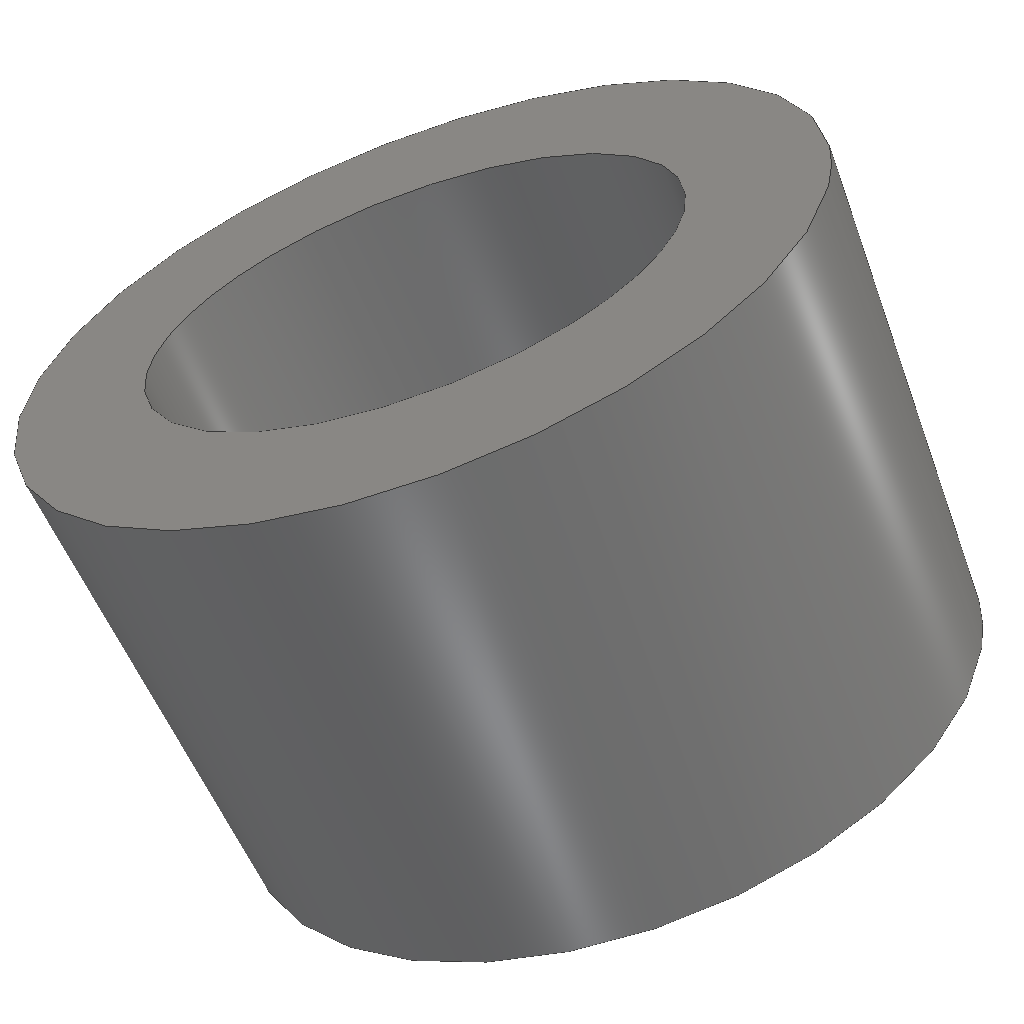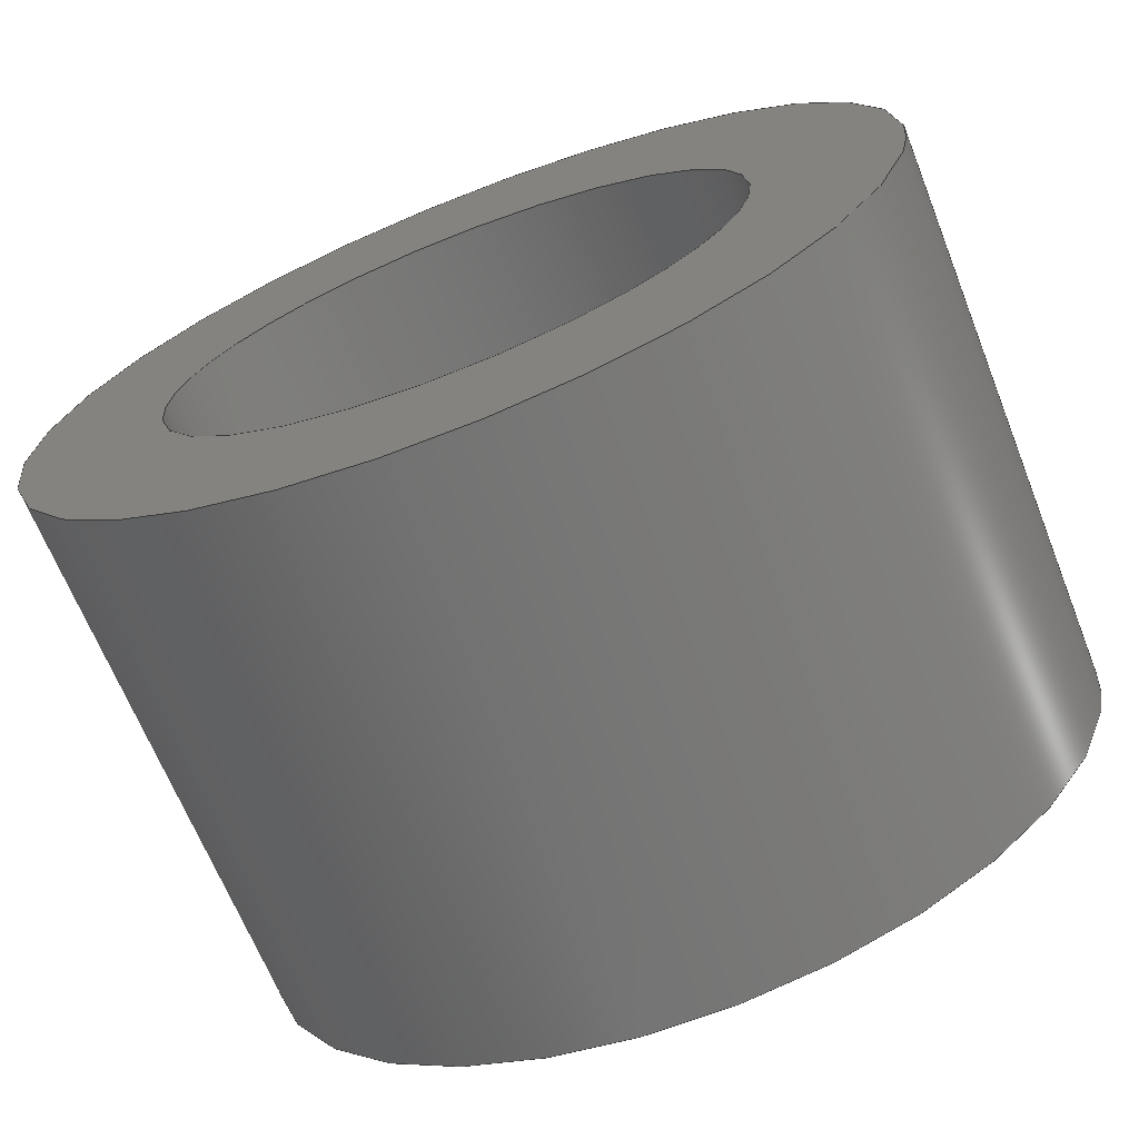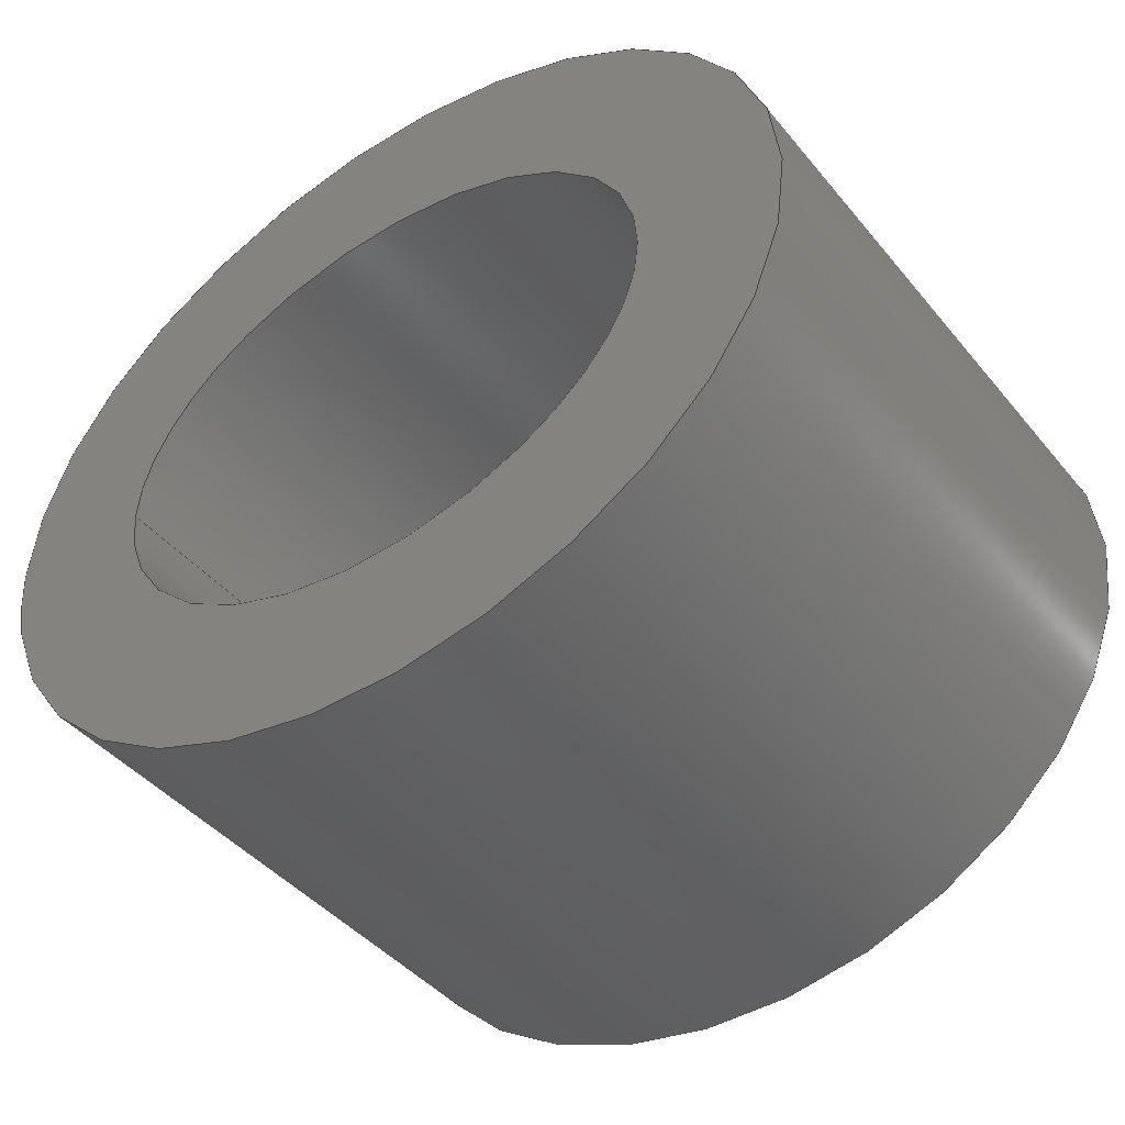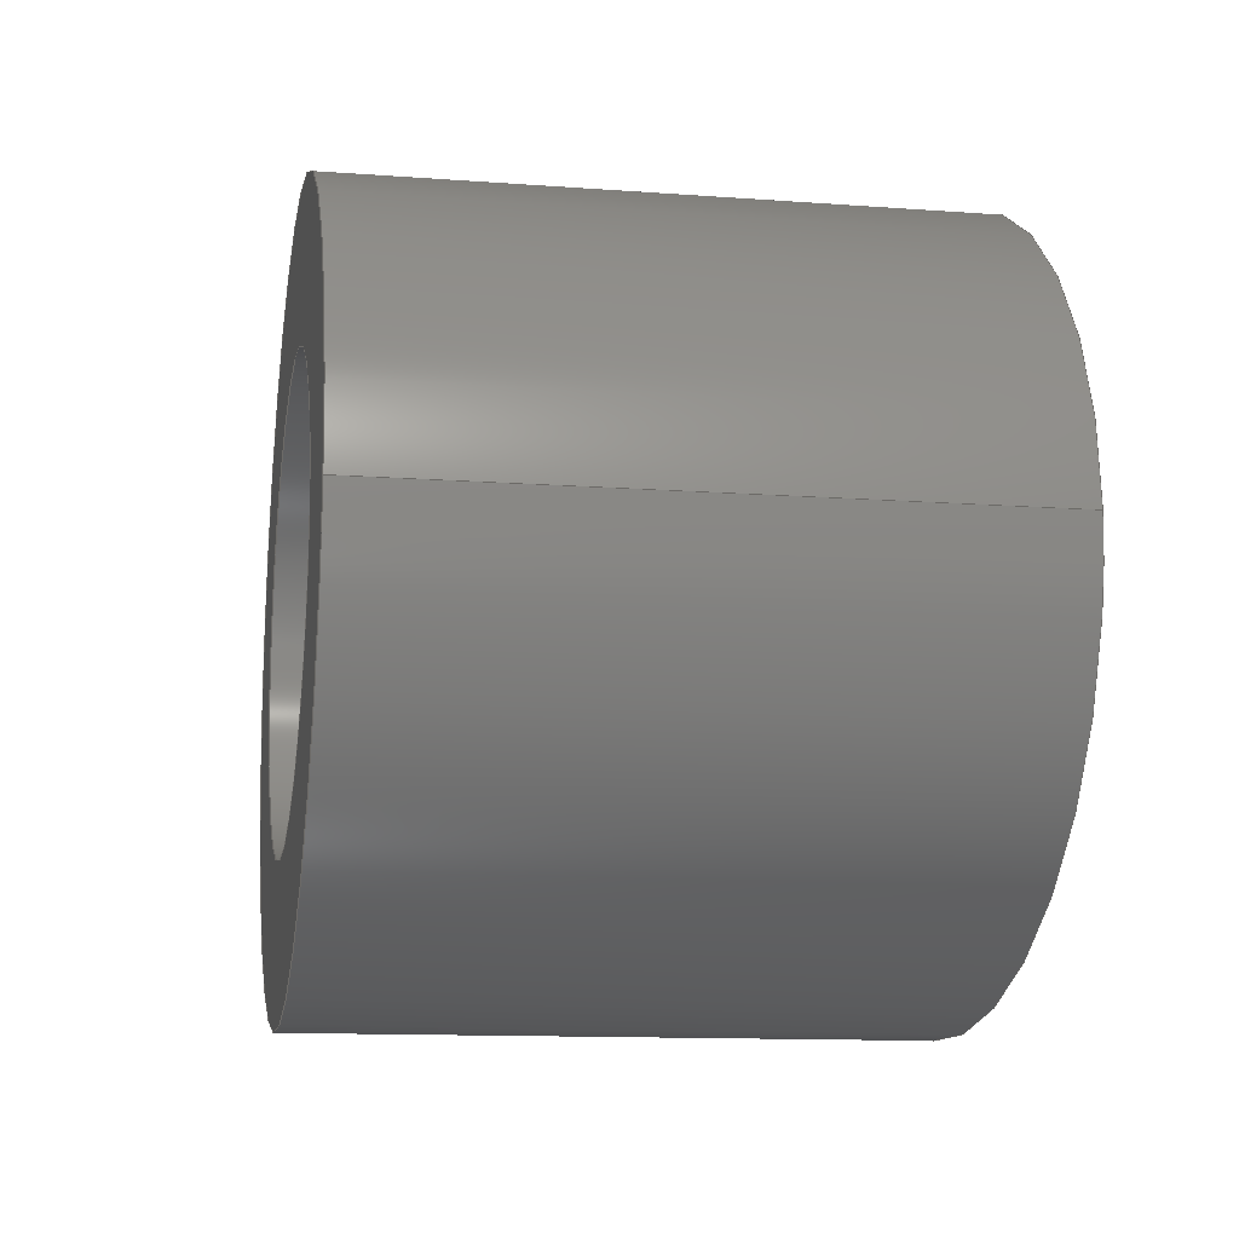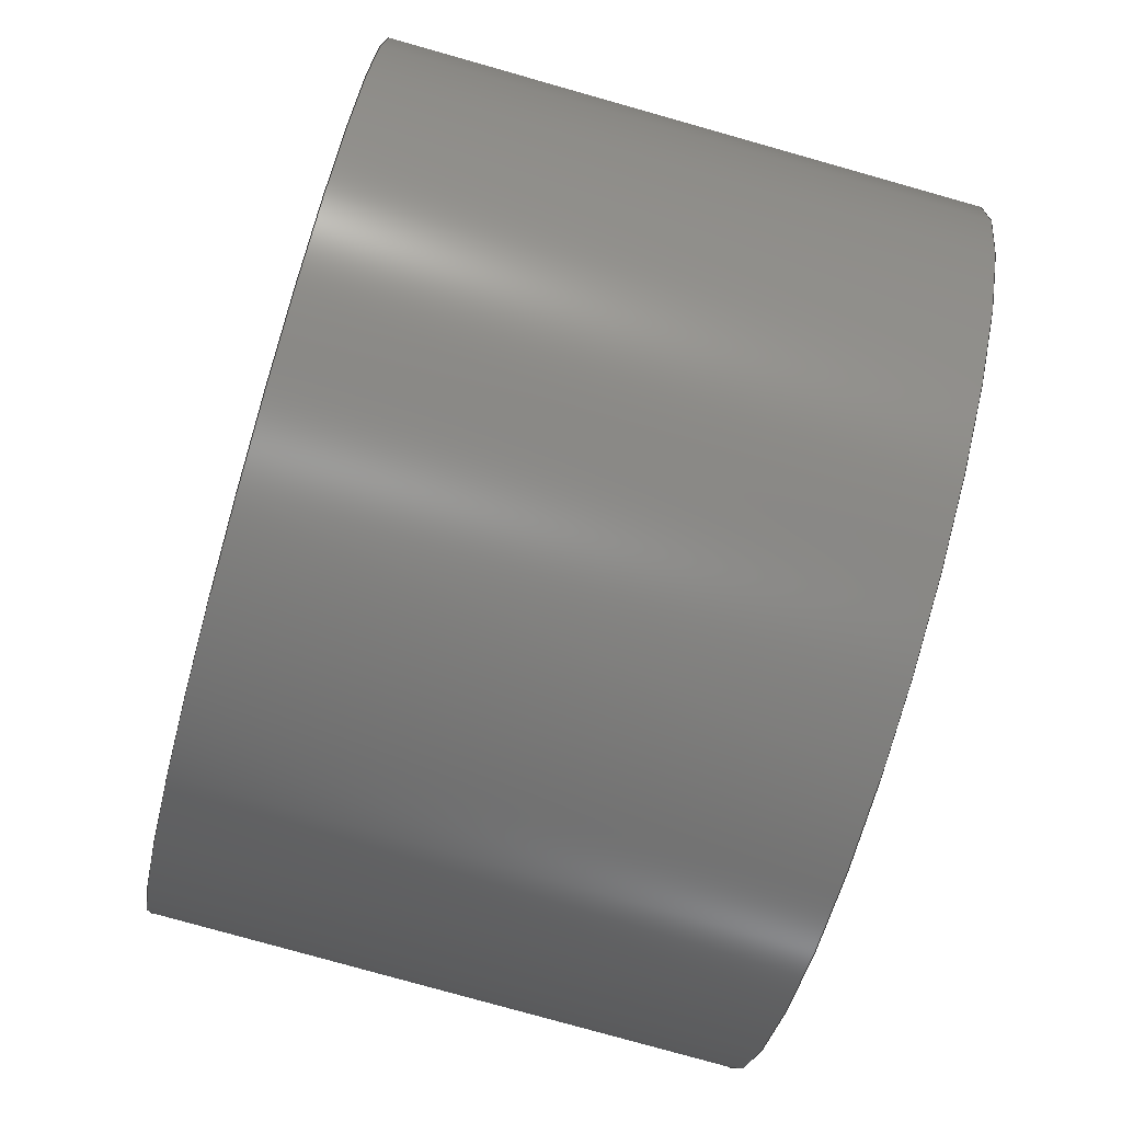
<metadata>
{"format":"step","ext":"step","renderer":"f3d","projection":"perspective","resolution":1024,"background":"white","views":[{"elev":-55.6,"azim":-159.3,"up":"+Z"},{"elev":-66.5,"azim":-158.3,"up":"+Z"},{"elev":-42.6,"azim":36.0,"up":"+Z"},{"elev":-12.4,"azim":-99.9,"up":"+Z"},{"elev":-79.4,"azim":74.3,"up":"+Z"}]}
</metadata>
<code>
ISO-10303-21;
DATA;
#1=MECHANICAL_DESIGN_GEOMETRIC_PRESENTATION_REPRESENTATION('',(#8),#158);
#2=ITEM_DEFINED_TRANSFORMATION($,$,#74,#81);
#3=(
REPRESENTATION_RELATIONSHIP($,$,#169,#168)
REPRESENTATION_RELATIONSHIP_WITH_TRANSFORMATION(#2)
SHAPE_REPRESENTATION_RELATIONSHIP()
);
#4=CONTEXT_DEPENDENT_SHAPE_REPRESENTATION(#3,#167);
#5=NEXT_ASSEMBLY_USAGE_OCCURRENCE('Chamber:1','Chamber:1','Chamber:1',
#171,#172,'Chamber:1');
#6=SHAPE_REPRESENTATION_RELATIONSHIP('SRR','None',#169,#7);
#7=ADVANCED_BREP_SHAPE_REPRESENTATION('',(#9),#157);
#8=STYLED_ITEM('',(#182),#9);
#9=MANIFOLD_SOLID_BREP('Body1',#60);
#10=FACE_BOUND('',#21,.T.);
#11=FACE_BOUND('',#23,.T.);
#12=PLANE('',#79);
#13=PLANE('',#80);
#14=FACE_OUTER_BOUND('',#18,.T.);
#15=FACE_OUTER_BOUND('',#19,.T.);
#16=FACE_OUTER_BOUND('',#20,.T.);
#17=FACE_OUTER_BOUND('',#22,.T.);
#18=EDGE_LOOP('',(#42,#43,#44,#45));
#19=EDGE_LOOP('',(#46,#47,#48,#49));
#20=EDGE_LOOP('',(#50));
#21=EDGE_LOOP('',(#51));
#22=EDGE_LOOP('',(#52));
#23=EDGE_LOOP('',(#53));
#24=LINE('',#125,#26);
#25=LINE('',#148,#27);
#26=VECTOR('',#88,4);
#27=VECTOR('',#93,6);
#28=ELLIPSE('',#75,4,3);
#29=ELLIPSE('',#76,4,3);
#30=ELLIPSE('',#77,6,5);
#31=ELLIPSE('',#78,6,5);
#32=VERTEX_POINT('',#122);
#33=VERTEX_POINT('',#124);
#34=VERTEX_POINT('',#145);
#35=VERTEX_POINT('',#147);
#36=EDGE_CURVE('',#32,#32,#28,.T.);
#37=EDGE_CURVE('',#32,#33,#24,.T.);
#38=EDGE_CURVE('',#33,#33,#29,.T.);
#39=EDGE_CURVE('',#34,#34,#30,.T.);
#40=EDGE_CURVE('',#34,#35,#25,.T.);
#41=EDGE_CURVE('',#35,#35,#31,.T.);
#42=ORIENTED_EDGE('',*,*,#36,.F.);
#43=ORIENTED_EDGE('',*,*,#37,.T.);
#44=ORIENTED_EDGE('',*,*,#38,.F.);
#45=ORIENTED_EDGE('',*,*,#37,.F.);
#46=ORIENTED_EDGE('',*,*,#39,.F.);
#47=ORIENTED_EDGE('',*,*,#40,.T.);
#48=ORIENTED_EDGE('',*,*,#41,.T.);
#49=ORIENTED_EDGE('',*,*,#40,.F.);
#50=ORIENTED_EDGE('',*,*,#39,.T.);
#51=ORIENTED_EDGE('',*,*,#38,.T.);
#52=ORIENTED_EDGE('',*,*,#41,.F.);
#53=ORIENTED_EDGE('',*,*,#36,.T.);
#54=(
BOUNDED_SURFACE()
B_SPLINE_SURFACE(1,2,((#104,#105,#106,#107,#108,#109,#110,#111,#112),(#113,
#114,#115,#116,#117,#118,#119,#120,#121)),.UNSPECIFIED.,.F.,.T.,.F.)
B_SPLINE_SURFACE_WITH_KNOTS((2,2),(3,2,2,2,3),(1.28e-17,2),
(-3.142,-1.571,0,1.571,3.142),
 .UNSPECIFIED.)
GEOMETRIC_REPRESENTATION_ITEM()
RATIONAL_B_SPLINE_SURFACE(((1,0.7071,1,0.7071,1,
0.7071,1,0.7071,1),(1,0.7071,1,0.7071,
1,0.7071,1,0.7071,1)))
REPRESENTATION_ITEM('')
SURFACE()
);
#55=(
BOUNDED_SURFACE()
B_SPLINE_SURFACE(1,2,((#127,#128,#129,#130,#131,#132,#133,#134,#135),(#136,
#137,#138,#139,#140,#141,#142,#143,#144)),.UNSPECIFIED.,.F.,.T.,.F.)
B_SPLINE_SURFACE_WITH_KNOTS((2,2),(3,2,2,2,3),(0,1.333),(-3.142,
-1.571,0,1.571,3.142),.UNSPECIFIED.)
GEOMETRIC_REPRESENTATION_ITEM()
RATIONAL_B_SPLINE_SURFACE(((1,0.7071,1,0.7071,1,
0.7071,1,0.7071,1),(1,0.7071,1,0.7071,
1,0.7071,1,0.7071,1)))
REPRESENTATION_ITEM('')
SURFACE()
);
#56=ADVANCED_FACE('',(#14),#54,.T.);
#57=ADVANCED_FACE('',(#15),#55,.F.);
#58=ADVANCED_FACE('',(#16,#10),#12,.T.);
#59=ADVANCED_FACE('',(#17,#11),#13,.F.);
#60=CLOSED_SHELL('',(#56,#57,#58,#59));
#61=DERIVED_UNIT_ELEMENT(#63,1);
#62=DERIVED_UNIT_ELEMENT(#160,-3);
#63=(
MASS_UNIT()
NAMED_UNIT(*)
SI_UNIT(.KILO.,.GRAM.)
);
#64=DERIVED_UNIT((#61,#62));
#65=MEASURE_REPRESENTATION_ITEM('density measure',
POSITIVE_RATIO_MEASURE(7850),#64);
#66=PROPERTY_DEFINITION_REPRESENTATION(#71,#68);
#67=PROPERTY_DEFINITION_REPRESENTATION(#72,#69);
#68=REPRESENTATION('material name',(#70),#157);
#69=REPRESENTATION('density',(#65),#157);
#70=DESCRIPTIVE_REPRESENTATION_ITEM('Steel','Steel');
#71=PROPERTY_DEFINITION('material property','material name',#172);
#72=PROPERTY_DEFINITION('material property','density of part',#172);
#73=AXIS2_PLACEMENT_3D('placement',#102,#82,#83);
#74=AXIS2_PLACEMENT_3D('placement',#103,#84,#85);
#75=AXIS2_PLACEMENT_3D('',#123,#86,#87);
#76=AXIS2_PLACEMENT_3D('',#126,#89,#90);
#77=AXIS2_PLACEMENT_3D('',#146,#91,#92);
#78=AXIS2_PLACEMENT_3D('',#149,#94,#95);
#79=AXIS2_PLACEMENT_3D('',#150,#96,#97);
#80=AXIS2_PLACEMENT_3D('',#151,#98,#99);
#81=AXIS2_PLACEMENT_3D('',#152,#100,#101);
#82=DIRECTION('axis',(0,0,1));
#83=DIRECTION('refdir',(1,0,0));
#84=DIRECTION('axis',(0,0,1));
#85=DIRECTION('refdir',(1,0,0));
#86=DIRECTION('center_axis',(0,1,0));
#87=DIRECTION('ref_axis',(1,0,0));
#88=DIRECTION('',(0,1,-3.852e-32));
#89=DIRECTION('center_axis',(0,-1,0));
#90=DIRECTION('ref_axis',(1,0,0));
#91=DIRECTION('center_axis',(0,1,0));
#92=DIRECTION('ref_axis',(1,0,0));
#93=DIRECTION('',(0,-1,0));
#94=DIRECTION('center_axis',(0,1,0));
#95=DIRECTION('ref_axis',(1,0,0));
#96=DIRECTION('center_axis',(0,1,0));
#97=DIRECTION('ref_axis',(1,0,0));
#98=DIRECTION('center_axis',(0,1,0));
#99=DIRECTION('ref_axis',(1,0,0));
#100=DIRECTION('',(0,0,1));
#101=DIRECTION('',(1,0,0));
#102=CARTESIAN_POINT('',(0,0,0));
#103=CARTESIAN_POINT('',(0,0,0));
#104=CARTESIAN_POINT('Ctrl Pts',(-4,-1.233e-31,-1.972e-48));
#105=CARTESIAN_POINT('Ctrl Pts',(-4,-7.704e-33,3));
#106=CARTESIAN_POINT('Ctrl Pts',(0,-7.704e-33,3));
#107=CARTESIAN_POINT('Ctrl Pts',(4,-7.704e-33,3));
#108=CARTESIAN_POINT('Ctrl Pts',(4,-1.233e-31,-1.972e-48));
#109=CARTESIAN_POINT('Ctrl Pts',(4,-2.388e-31,-3));
#110=CARTESIAN_POINT('Ctrl Pts',(0,-2.388e-31,-3));
#111=CARTESIAN_POINT('Ctrl Pts',(-4,-2.388e-31,-3));
#112=CARTESIAN_POINT('Ctrl Pts',(-4,-1.233e-31,-1.972e-48));
#113=CARTESIAN_POINT('Ctrl Pts',(-4,8,-3.081e-31));
#114=CARTESIAN_POINT('Ctrl Pts',(-4,8,3));
#115=CARTESIAN_POINT('Ctrl Pts',(0,8,3));
#116=CARTESIAN_POINT('Ctrl Pts',(4,8,3));
#117=CARTESIAN_POINT('Ctrl Pts',(4,8,-3.081e-31));
#118=CARTESIAN_POINT('Ctrl Pts',(4,8,-3));
#119=CARTESIAN_POINT('Ctrl Pts',(0,8,-3));
#120=CARTESIAN_POINT('Ctrl Pts',(-4,8,-3));
#121=CARTESIAN_POINT('Ctrl Pts',(-4,8,-3.081e-31));
#122=CARTESIAN_POINT('',(-4,-5.12e-17,-3.643e-16));
#123=CARTESIAN_POINT('Origin',(0,0,-1.972e-48));
#124=CARTESIAN_POINT('',(-4,8,-3.643e-16));
#125=CARTESIAN_POINT('',(-4,-5.12e-17,3.674e-16));
#126=CARTESIAN_POINT('Origin',(0,8,-3.081e-31));
#127=CARTESIAN_POINT('Ctrl Pts',(-6,0,0));
#128=CARTESIAN_POINT('Ctrl Pts',(-6,0,5));
#129=CARTESIAN_POINT('Ctrl Pts',(0,0,5));
#130=CARTESIAN_POINT('Ctrl Pts',(6,0,5));
#131=CARTESIAN_POINT('Ctrl Pts',(6,0,0));
#132=CARTESIAN_POINT('Ctrl Pts',(6,0,-5));
#133=CARTESIAN_POINT('Ctrl Pts',(0,0,-5));
#134=CARTESIAN_POINT('Ctrl Pts',(-6,0,-5));
#135=CARTESIAN_POINT('Ctrl Pts',(-6,0,0));
#136=CARTESIAN_POINT('Ctrl Pts',(-6,8,0));
#137=CARTESIAN_POINT('Ctrl Pts',(-6,8,5));
#138=CARTESIAN_POINT('Ctrl Pts',(0,8,5));
#139=CARTESIAN_POINT('Ctrl Pts',(6,8,5));
#140=CARTESIAN_POINT('Ctrl Pts',(6,8,0));
#141=CARTESIAN_POINT('Ctrl Pts',(6,8,-5));
#142=CARTESIAN_POINT('Ctrl Pts',(0,8,-5));
#143=CARTESIAN_POINT('Ctrl Pts',(-6,8,-5));
#144=CARTESIAN_POINT('Ctrl Pts',(-6,8,0));
#145=CARTESIAN_POINT('',(-6,8,6.123e-16));
#146=CARTESIAN_POINT('Origin',(0,8,0));
#147=CARTESIAN_POINT('',(-6,0,6.123e-16));
#148=CARTESIAN_POINT('',(-6,0,6.123e-16));
#149=CARTESIAN_POINT('Origin',(0,0,0));
#150=CARTESIAN_POINT('Origin',(0,8,0));
#151=CARTESIAN_POINT('Origin',(0,0,0));
#152=CARTESIAN_POINT('',(0,0,0));
#153=UNCERTAINTY_MEASURE_WITH_UNIT(LENGTH_MEASURE(0.01),#159,
'DISTANCE_ACCURACY_VALUE',
'Maximum model space distance between geometric entities at asserted c
onnectivities');
#154=UNCERTAINTY_MEASURE_WITH_UNIT(LENGTH_MEASURE(0.01),#159,
'DISTANCE_ACCURACY_VALUE',
'Maximum model space distance between geometric entities at asserted c
onnectivities');
#155=UNCERTAINTY_MEASURE_WITH_UNIT(LENGTH_MEASURE(0.01),#159,
'DISTANCE_ACCURACY_VALUE',
'Maximum model space distance between geometric entities at asserted c
onnectivities');
#156=(
GEOMETRIC_REPRESENTATION_CONTEXT(3)
GLOBAL_UNCERTAINTY_ASSIGNED_CONTEXT((#153))
GLOBAL_UNIT_ASSIGNED_CONTEXT((#159,#161,#162))
REPRESENTATION_CONTEXT('','3D')
);
#157=(
GEOMETRIC_REPRESENTATION_CONTEXT(3)
GLOBAL_UNCERTAINTY_ASSIGNED_CONTEXT((#154))
GLOBAL_UNIT_ASSIGNED_CONTEXT((#159,#161,#162))
REPRESENTATION_CONTEXT('','3D')
);
#158=(
GEOMETRIC_REPRESENTATION_CONTEXT(3)
GLOBAL_UNCERTAINTY_ASSIGNED_CONTEXT((#155))
GLOBAL_UNIT_ASSIGNED_CONTEXT((#159,#161,#162))
REPRESENTATION_CONTEXT('','3D')
);
#159=(
LENGTH_UNIT()
NAMED_UNIT(*)
SI_UNIT(.MILLI.,.METRE.)
);
#160=(
LENGTH_UNIT()
NAMED_UNIT(*)
SI_UNIT($,.METRE.)
);
#161=(
NAMED_UNIT(*)
PLANE_ANGLE_UNIT()
SI_UNIT($,.RADIAN.)
);
#162=(
NAMED_UNIT(*)
SI_UNIT($,.STERADIAN.)
SOLID_ANGLE_UNIT()
);
#163=SHAPE_DEFINITION_REPRESENTATION(#165,#168);
#164=SHAPE_DEFINITION_REPRESENTATION(#166,#169);
#165=PRODUCT_DEFINITION_SHAPE('',$,#171);
#166=PRODUCT_DEFINITION_SHAPE('',$,#172);
#167=PRODUCT_DEFINITION_SHAPE($,$,#5);
#168=SHAPE_REPRESENTATION('',(#73,#81),#156);
#169=SHAPE_REPRESENTATION('',(#74),#157);
#170=PRODUCT_DEFINITION_CONTEXT('part definition',#178,'design');
#171=PRODUCT_DEFINITION('(Unsaved)','(Unsaved)',#173,#170);
#172=PRODUCT_DEFINITION('Chamber','Chamber',#174,#170);
#173=PRODUCT_DEFINITION_FORMATION('',$,#180);
#174=PRODUCT_DEFINITION_FORMATION('',$,#181);
#175=PRODUCT_RELATED_PRODUCT_CATEGORY('(Unsaved)','(Unsaved)',(#180));
#176=PRODUCT_RELATED_PRODUCT_CATEGORY('Chamber','Chamber',(#181));
#177=APPLICATION_PROTOCOL_DEFINITION('international standard',
'automotive_design',2009,#178);
#178=APPLICATION_CONTEXT(
'Core Data for Automotive Mechanical Design Process');
#179=PRODUCT_CONTEXT('part definition',#178,'mechanical');
#180=PRODUCT('(Unsaved)','(Unsaved)',$,(#179));
#181=PRODUCT('Chamber','Chamber',$,(#179));
#182=PRESENTATION_STYLE_ASSIGNMENT((#183));
#183=SURFACE_STYLE_USAGE(.BOTH.,#184);
#184=SURFACE_SIDE_STYLE('',(#185));
#185=SURFACE_STYLE_FILL_AREA(#186);
#186=FILL_AREA_STYLE('Steel - Satin',(#187));
#187=FILL_AREA_STYLE_COLOUR('Steel - Satin',#188);
#188=COLOUR_RGB('Steel - Satin',0.6275,0.6275,0.6275);
ENDSEC;
END-ISO-10303-21;

</code>
